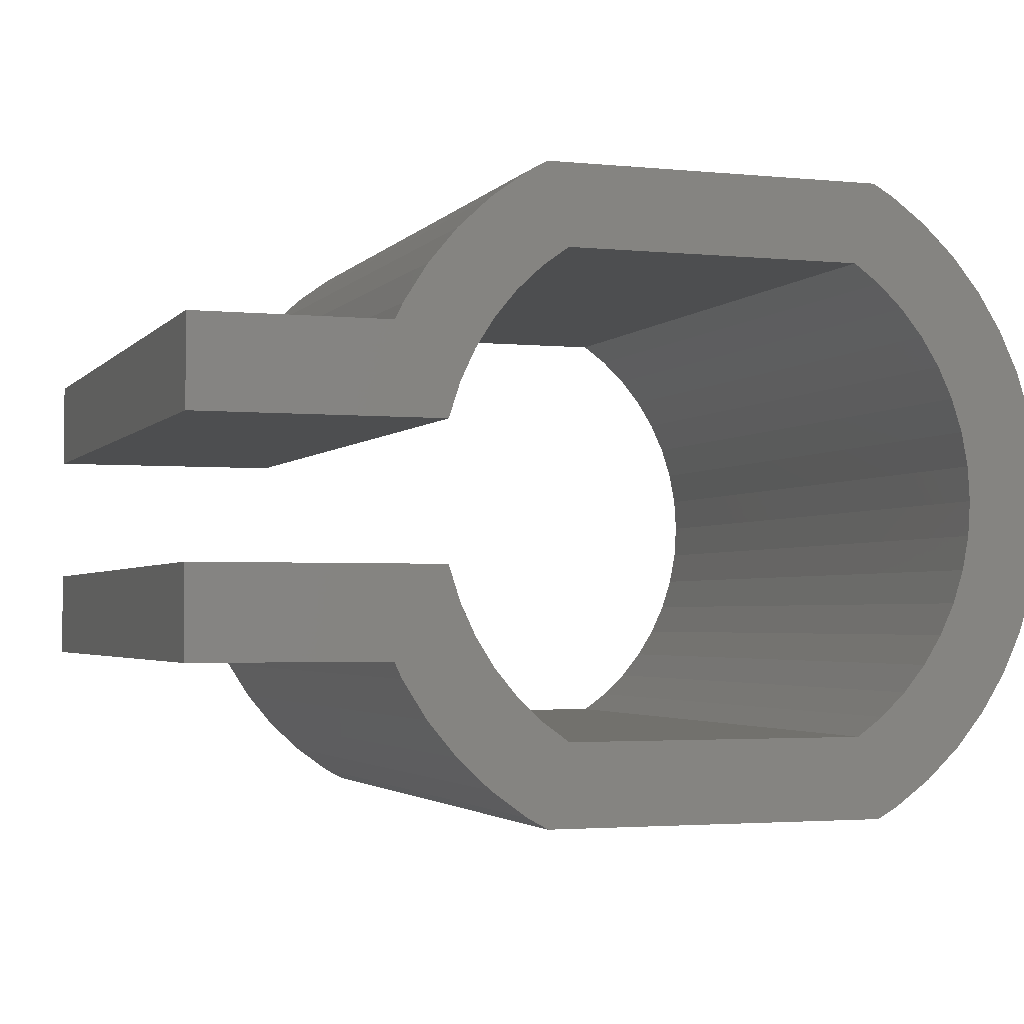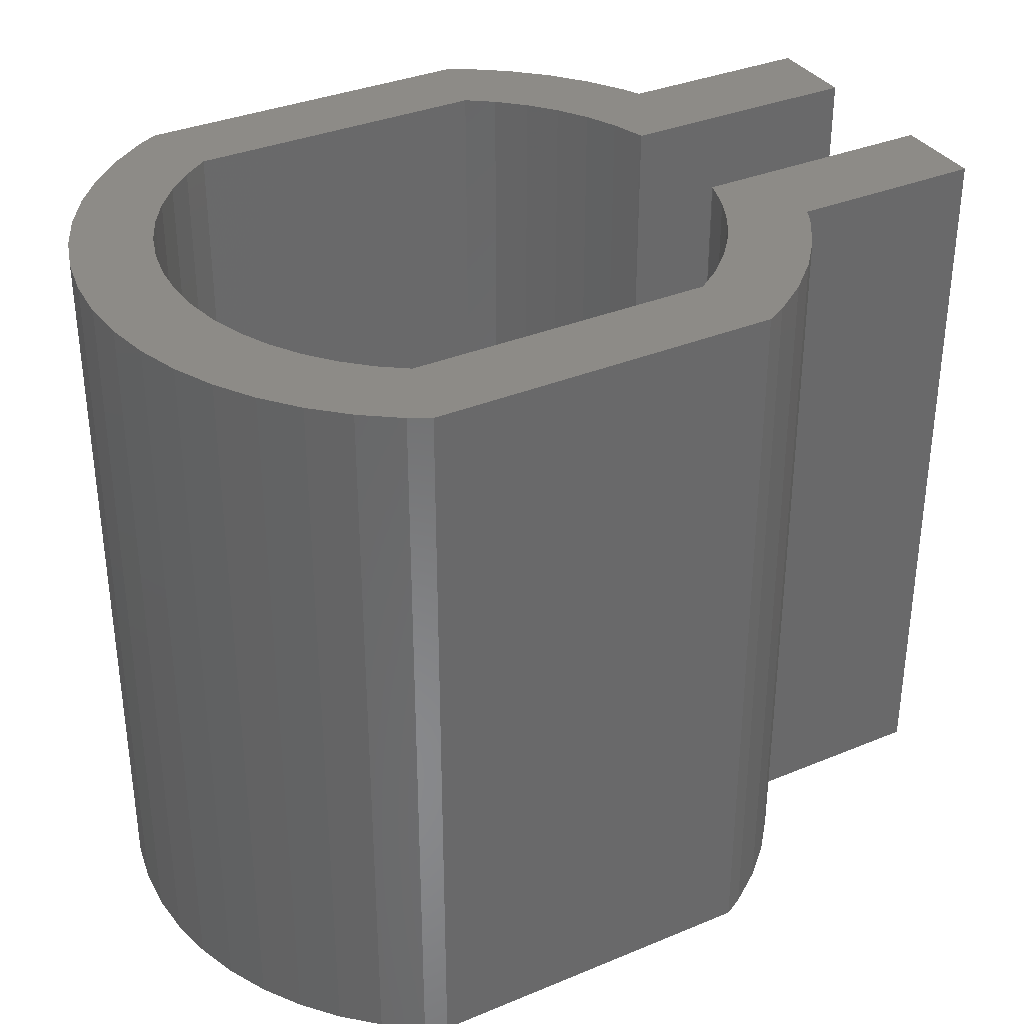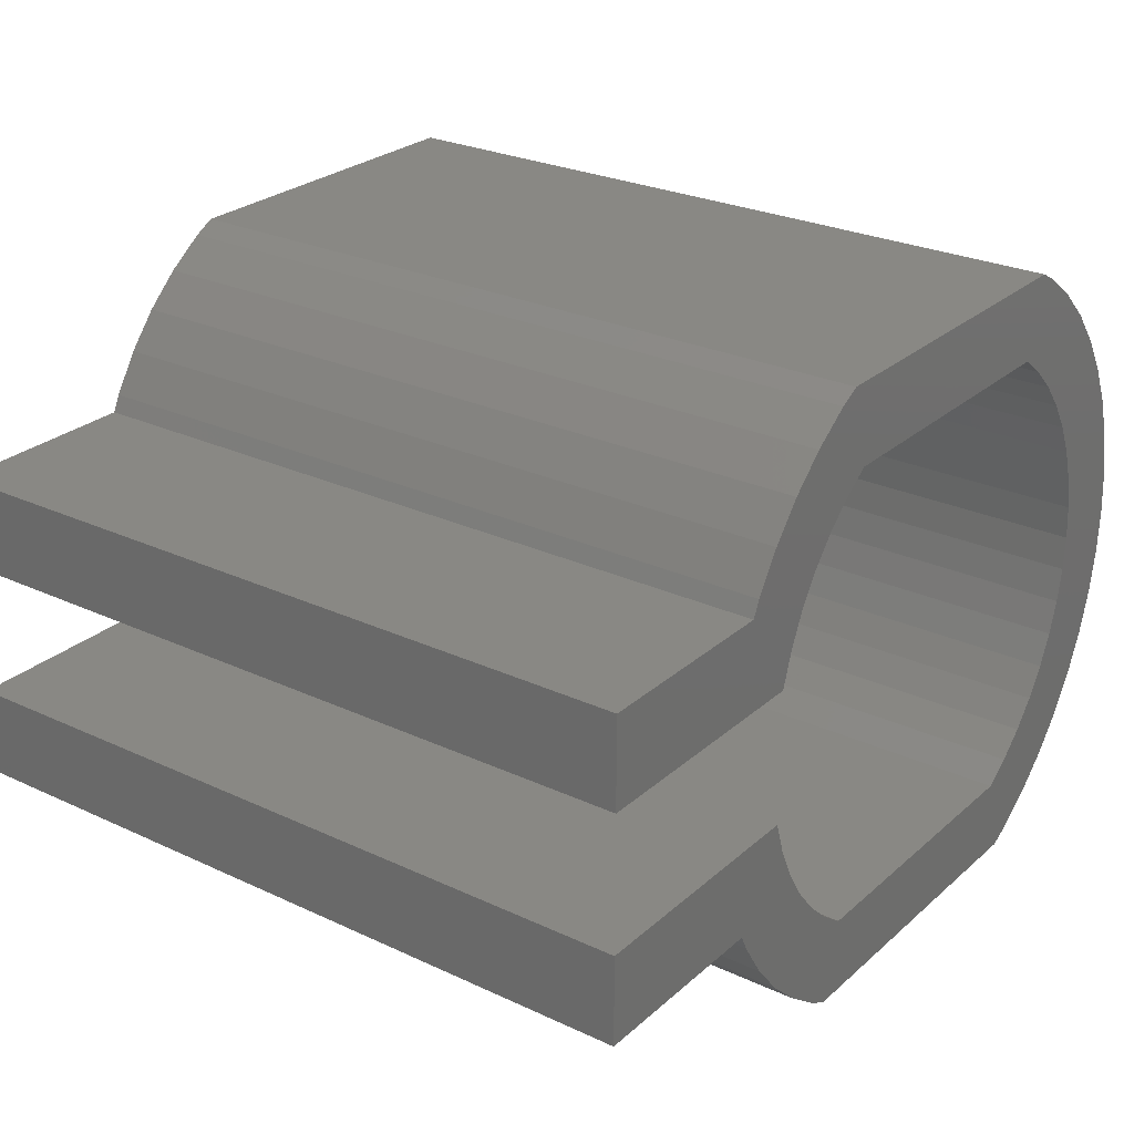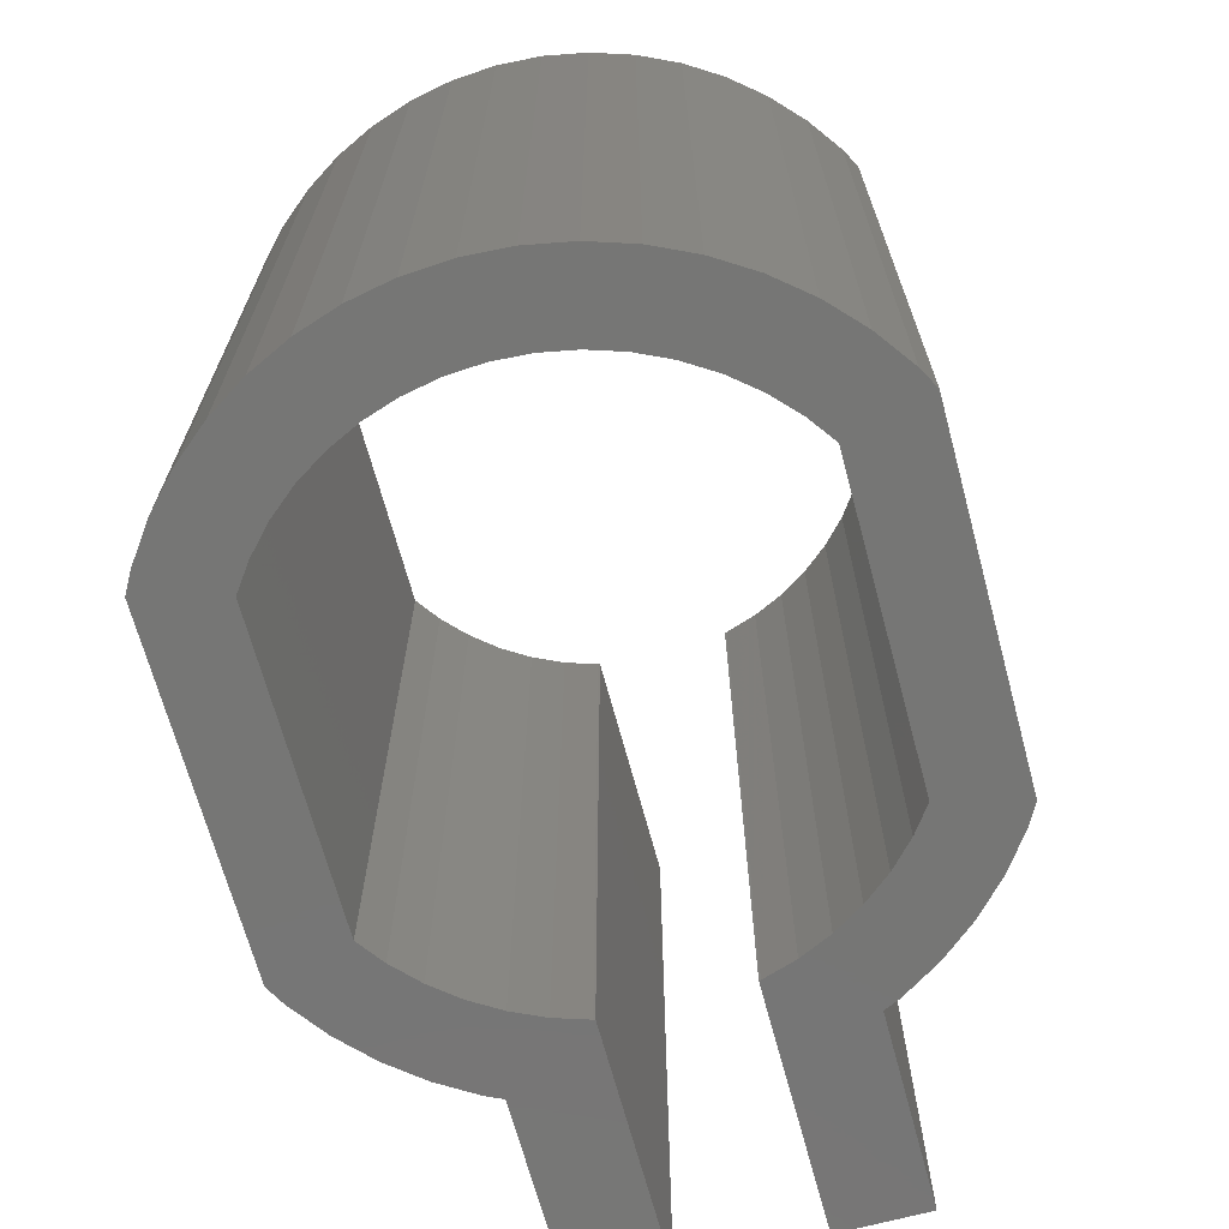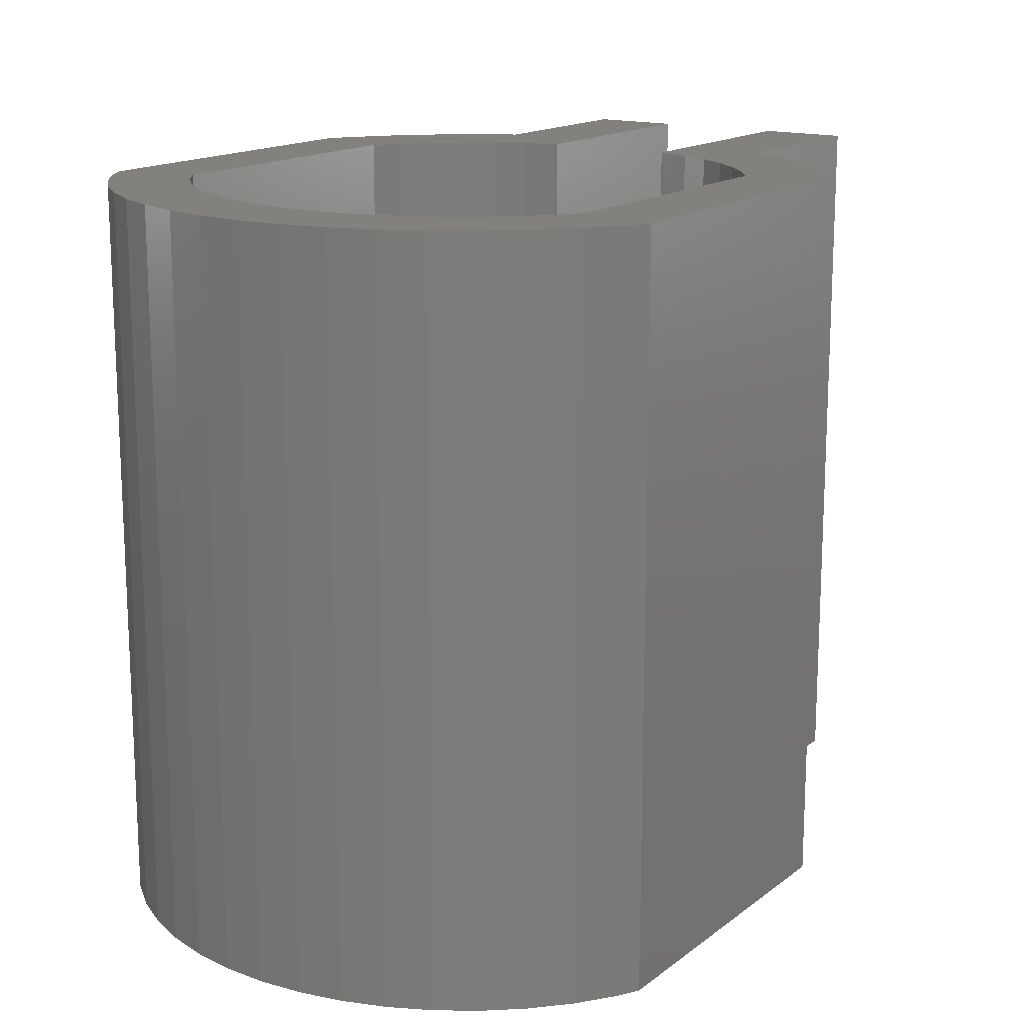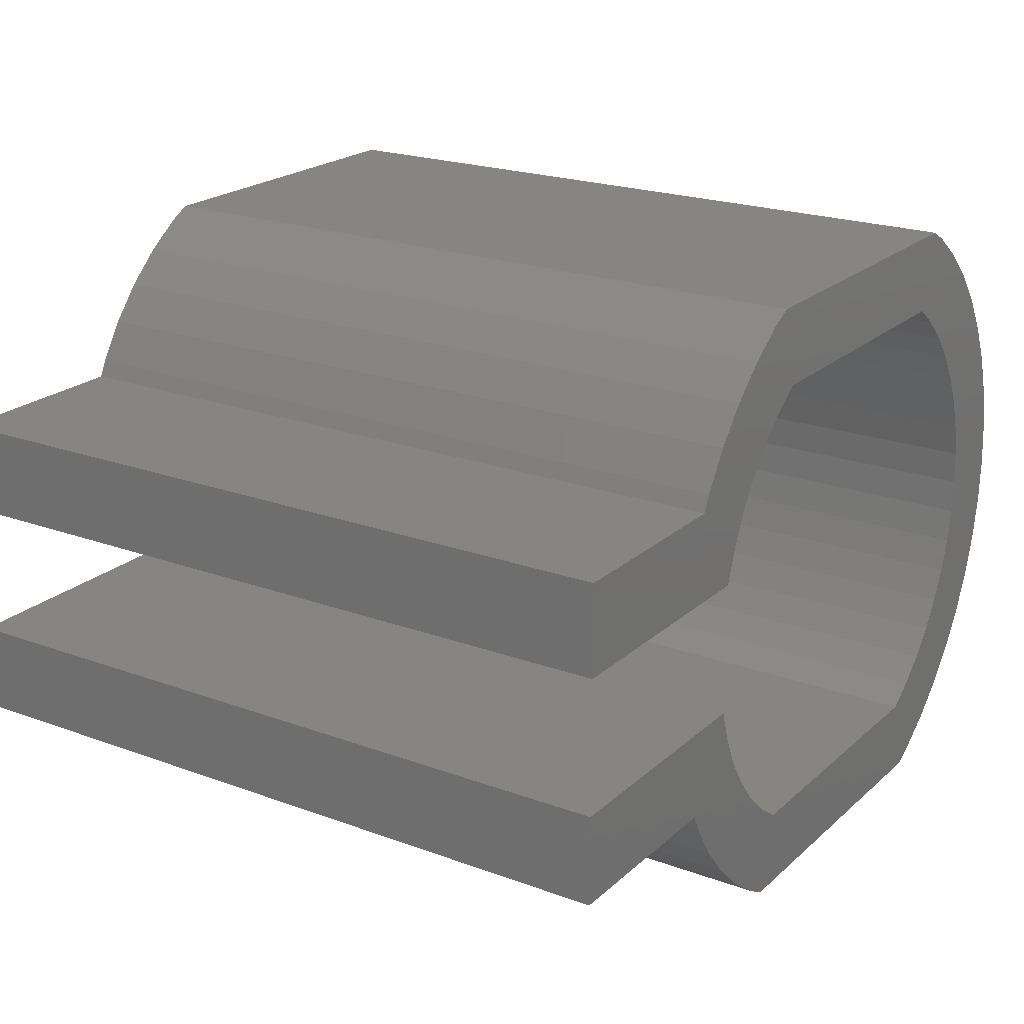
<metadata>
{"format":"stl","ext":"stl","renderer":"f3d","projection":"perspective","resolution":1024,"background":"white","views":[{"elev":-2.7,"azim":-19.3,"up":"+Y"},{"elev":34.6,"azim":150.9,"up":"+Z"},{"elev":26.3,"azim":-53.6,"up":"+Y"},{"elev":-68.4,"azim":105.1,"up":"+Z"},{"elev":15.7,"azim":123.7,"up":"+Z"},{"elev":21.3,"azim":-56.7,"up":"+Y"}]}
</metadata>
<code>
# stl→obj: 144 verts, 284 faces
v -11.5 3.5 16.45
v -11.5 3.5 -0.05
v -11.5 1.5 16.45
v -11.5 1.5 -0.05
v -7.177 3.5 16.45
v -7.177 3.5 -0.05
v -6.013 1.5 16.45
v -6.5 1.5 16.45
v -6.005 1.542 16.45
v -5.765 2.282 16.45
v -5.433 2.987 16.45
v -5.016 3.644 16.45
v -7.01 -3.854 16.45
v -6.472 -4.702 16.45
v -3.37 -5.2 16.45
v 5.832 5.476 16.45
v -3.37 5.2 16.45
v 3.37 5.2 16.45
v 7.438 2.945 16.45
v 3.952 4.777 16.45
v 7.749 1.99 16.45
v 4.52 4.244 16.45
v 7.937 1.003 16.45
v 5.016 3.644 16.45
v 8 1.01e-15 16.45
v 5.433 2.987 16.45
v 7.937 -1.003 16.45
v 5.765 2.282 16.45
v 7.749 -1.99 16.45
v 6.005 1.542 16.45
v 7.438 -2.945 16.45
v 6.151 0.7771 16.45
v 7.01 -3.854 16.45
v 6.2 1.01e-15 16.45
v 6.472 -4.702 16.45
v 6.151 -0.7771 16.45
v 5.832 -5.476 16.45
v 6.005 -1.542 16.45
v 5.099 -6.164 16.45
v 5.765 -2.282 16.45
v 3.84 -7 16.45
v 5.433 -2.987 16.45
v 5.016 -3.644 16.45
v 4.52 -4.244 16.45
v 3.952 -4.777 16.45
v 3.37 -5.2 16.45
v -6.013 -1.5 16.45
v -6.5 -1.5 16.45
v -6.005 -1.542 16.45
v -5.832 -5.476 16.45
v -11.5 -1.5 16.45
v -3.952 -4.777 16.45
v -6.472 4.702 16.45
v -3.952 4.777 16.45
v -4.52 4.244 16.45
v -7.01 3.854 16.45
v -5.433 -2.987 16.45
v -5.765 -2.282 16.45
v -7.177 -3.5 16.45
v -11.5 -3.5 16.45
v 3.84 7 16.45
v -5.099 -6.164 16.45
v -4.287 -6.755 16.45
v -3.84 -7 16.45
v 4.287 -6.755 16.45
v 7.01 3.854 16.45
v 6.472 4.702 16.45
v 5.099 6.164 16.45
v 4.287 6.755 16.45
v -3.84 7 16.45
v -4.287 6.755 16.45
v -5.099 6.164 16.45
v -5.832 5.476 16.45
v -5.016 -3.644 16.45
v -4.52 -4.244 16.45
v -6.5 1.5 -0.05
v -5.832 5.476 -0.05
v -6.472 4.702 -0.05
v -7.01 3.854 -0.05
v -5.099 6.164 -0.05
v -4.287 6.755 -0.05
v -3.84 7 -0.05
v -3.37 5.2 -0.05
v 3.37 5.2 -0.05
v 5.099 6.164 -0.05
v 5.832 5.476 -0.05
v 3.952 4.777 -0.05
v 6.472 4.702 -0.05
v 5.016 3.644 -0.05
v 7.01 3.854 -0.05
v 5.433 2.987 -0.05
v 7.438 2.945 -0.05
v 5.765 2.282 -0.05
v 7.749 1.99 -0.05
v 6.005 1.542 -0.05
v 7.937 1.003 -0.05
v 6.151 0.7771 -0.05
v 8 -1.01e-15 -0.05
v 6.2 -1.01e-15 -0.05
v 7.937 -1.003 -0.05
v 6.005 -1.542 -0.05
v 7.749 -1.99 -0.05
v 5.765 -2.282 -0.05
v 7.438 -2.945 -0.05
v 5.433 -2.987 -0.05
v 7.01 -3.854 -0.05
v 5.016 -3.644 -0.05
v 6.472 -4.702 -0.05
v 4.52 -4.244 -0.05
v 5.832 -5.476 -0.05
v 3.37 -5.2 -0.05
v 5.099 -6.164 -0.05
v -3.37 -5.2 -0.05
v 3.84 -7 -0.05
v -3.84 -7 -0.05
v -6.013 -1.5 -0.05
v -6.005 -1.542 -0.05
v -6.5 -1.5 -0.05
v -7.01 -3.854 -0.05
v -4.287 -6.755 -0.05
v -5.099 -6.164 -0.05
v -11.5 -3.5 -0.05
v -11.5 -1.5 -0.05
v -7.177 -3.5 -0.05
v 4.287 -6.755 -0.05
v -5.016 3.644 -0.05
v -4.52 4.244 -0.05
v -5.765 -2.282 -0.05
v -3.952 4.777 -0.05
v -5.433 -2.987 -0.05
v -5.016 -3.644 -0.05
v -4.52 -4.244 -0.05
v -3.952 -4.777 -0.05
v 3.952 -4.777 -0.05
v 6.151 -0.7771 -0.05
v 4.52 4.244 -0.05
v 3.84 7 -0.05
v 4.287 6.755 -0.05
v -5.433 2.987 -0.05
v -5.765 2.282 -0.05
v -6.005 1.542 -0.05
v -6.013 1.5 -0.05
v -5.832 -5.476 -0.05
v -6.472 -4.702 -0.05
f 1 2 3
f 3 2 4
f 1 5 2
f 2 5 6
f 5 1 3
f 7 5 8
f 8 5 3
f 9 5 7
f 10 5 9
f 11 5 10
f 12 5 11
f 13 14 15
f 16 17 18
f 19 18 20
f 21 20 22
f 23 22 24
f 25 24 26
f 27 26 28
f 29 28 30
f 31 30 32
f 33 32 34
f 35 34 36
f 37 36 38
f 39 38 40
f 41 40 42
f 41 42 43
f 41 43 44
f 41 44 45
f 41 45 46
f 47 48 49
f 50 46 15
f 51 15 52
f 53 54 17
f 53 55 54
f 53 56 55
f 48 57 58
f 58 49 48
f 59 15 51
f 60 59 51
f 13 15 59
f 53 17 61
f 50 15 14
f 62 46 50
f 63 46 62
f 64 46 63
f 41 46 64
f 65 40 41
f 39 40 65
f 37 38 39
f 35 36 37
f 33 34 35
f 31 32 33
f 29 30 31
f 27 28 29
f 25 26 27
f 23 24 25
f 21 22 23
f 19 20 21
f 66 18 19
f 67 18 66
f 16 18 67
f 68 17 16
f 69 17 68
f 61 17 69
f 70 71 61
f 71 72 61
f 72 73 61
f 73 53 61
f 55 56 12
f 56 5 12
f 48 74 57
f 75 51 52
f 74 51 75
f 48 51 74
f 4 76 8
f 3 4 8
f 2 6 4
f 77 6 78
f 6 79 78
f 80 6 77
f 81 6 80
f 82 6 81
f 83 6 82
f 84 85 86
f 87 86 88
f 89 88 90
f 91 90 92
f 93 92 94
f 95 94 96
f 97 96 98
f 99 98 100
f 101 100 102
f 103 102 104
f 105 104 106
f 107 106 108
f 109 108 110
f 111 110 112
f 113 114 115
f 116 117 118
f 119 120 121
f 122 123 124
f 124 120 119
f 118 115 120
f 118 120 124
f 111 114 113
f 111 125 114
f 126 4 127
f 128 118 117
f 111 112 125
f 118 128 115
f 127 6 129
f 128 130 115
f 130 131 115
f 131 132 115
f 132 133 115
f 133 113 115
f 134 110 111
f 109 110 134
f 107 108 109
f 105 106 107
f 103 104 105
f 101 102 103
f 135 100 101
f 99 100 135
f 97 98 99
f 95 96 97
f 93 94 95
f 91 92 93
f 89 90 91
f 136 88 89
f 87 88 136
f 83 85 84
f 84 86 87
f 83 137 138
f 129 6 83
f 137 83 82
f 139 4 126
f 4 6 127
f 140 4 139
f 83 138 85
f 141 4 140
f 142 76 141
f 76 4 141
f 119 121 143
f 119 143 144
f 118 124 123
f 5 56 6
f 6 56 79
f 56 53 79
f 79 53 78
f 53 73 78
f 78 73 77
f 73 72 77
f 77 72 80
f 72 71 80
f 80 71 81
f 71 70 81
f 81 70 82
f 70 61 82
f 82 61 137
f 61 69 137
f 137 69 138
f 69 68 138
f 138 68 85
f 68 16 85
f 85 16 86
f 86 16 67
f 88 86 67
f 88 67 66
f 90 88 66
f 90 66 19
f 92 90 19
f 92 19 21
f 94 92 21
f 94 21 23
f 96 94 23
f 96 23 25
f 98 96 25
f 25 27 100
f 98 25 100
f 27 29 102
f 100 27 102
f 29 31 104
f 102 29 104
f 31 33 106
f 104 31 106
f 33 35 108
f 106 33 108
f 35 37 110
f 108 35 110
f 37 39 112
f 110 37 112
f 39 65 125
f 112 39 125
f 65 41 114
f 125 65 114
f 41 64 115
f 114 41 115
f 64 63 120
f 115 64 120
f 63 62 121
f 120 63 121
f 62 50 143
f 121 62 143
f 14 144 50
f 50 144 143
f 13 119 14
f 14 119 144
f 59 124 13
f 13 124 119
f 59 60 122
f 124 59 122
f 51 123 60
f 60 123 122
f 118 123 48
f 48 123 51
f 116 118 47
f 47 118 48
f 49 117 116
f 47 49 116
f 58 128 117
f 49 58 117
f 57 130 128
f 58 57 128
f 74 131 130
f 57 74 130
f 75 132 131
f 74 75 131
f 133 132 52
f 52 132 75
f 113 133 15
f 15 133 52
f 111 113 46
f 46 113 15
f 134 111 45
f 45 111 46
f 109 134 44
f 44 134 45
f 107 109 43
f 43 109 44
f 105 107 42
f 42 107 43
f 103 105 40
f 40 105 42
f 101 103 38
f 38 103 40
f 135 101 36
f 36 101 38
f 99 135 34
f 34 135 36
f 99 34 97
f 97 34 32
f 97 32 95
f 95 32 30
f 95 30 93
f 93 30 28
f 93 28 91
f 91 28 26
f 91 26 89
f 89 26 24
f 89 24 136
f 136 24 22
f 87 136 22
f 20 87 22
f 84 87 20
f 18 84 20
f 83 84 18
f 17 83 18
f 129 83 17
f 54 129 17
f 127 129 54
f 55 127 54
f 126 127 55
f 12 126 55
f 139 126 12
f 11 139 12
f 140 139 11
f 10 140 11
f 141 140 10
f 9 141 10
f 142 141 9
f 7 142 9
f 76 142 7
f 8 76 7

</code>
